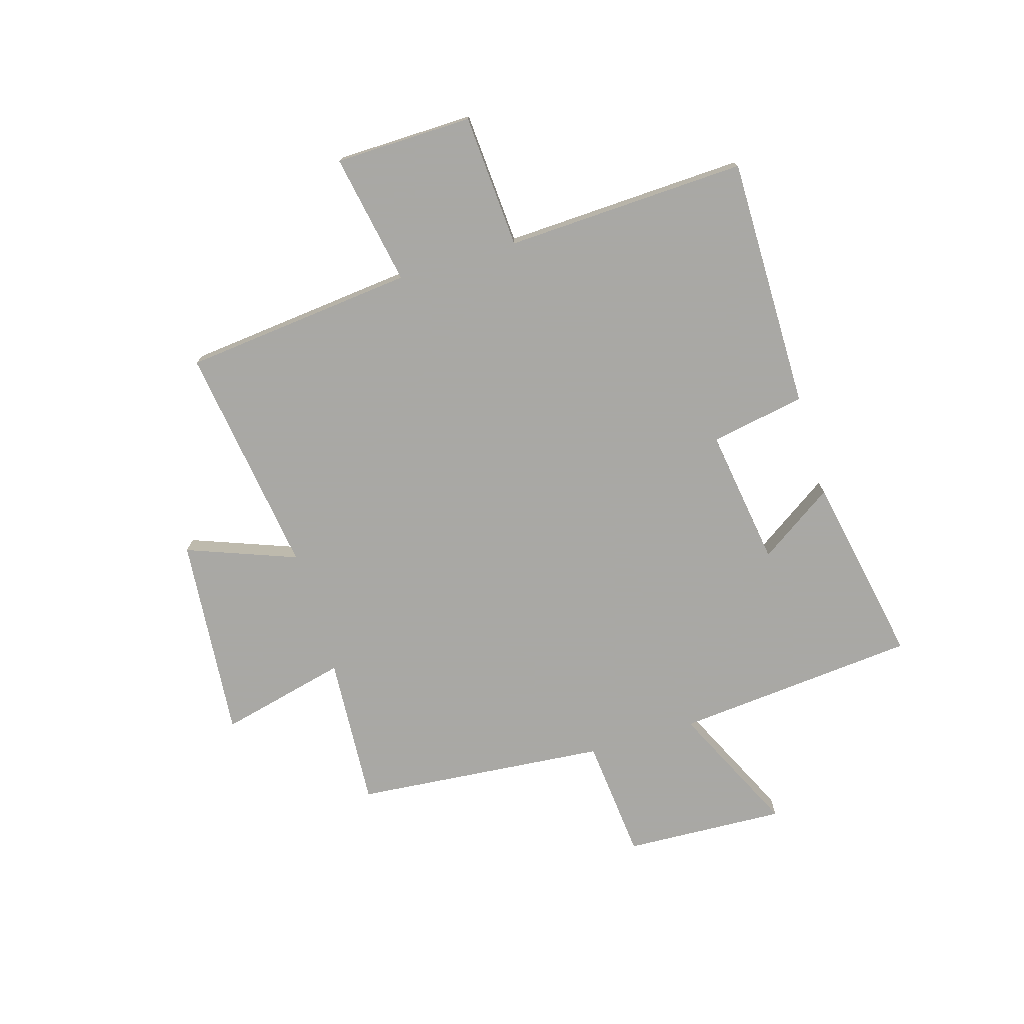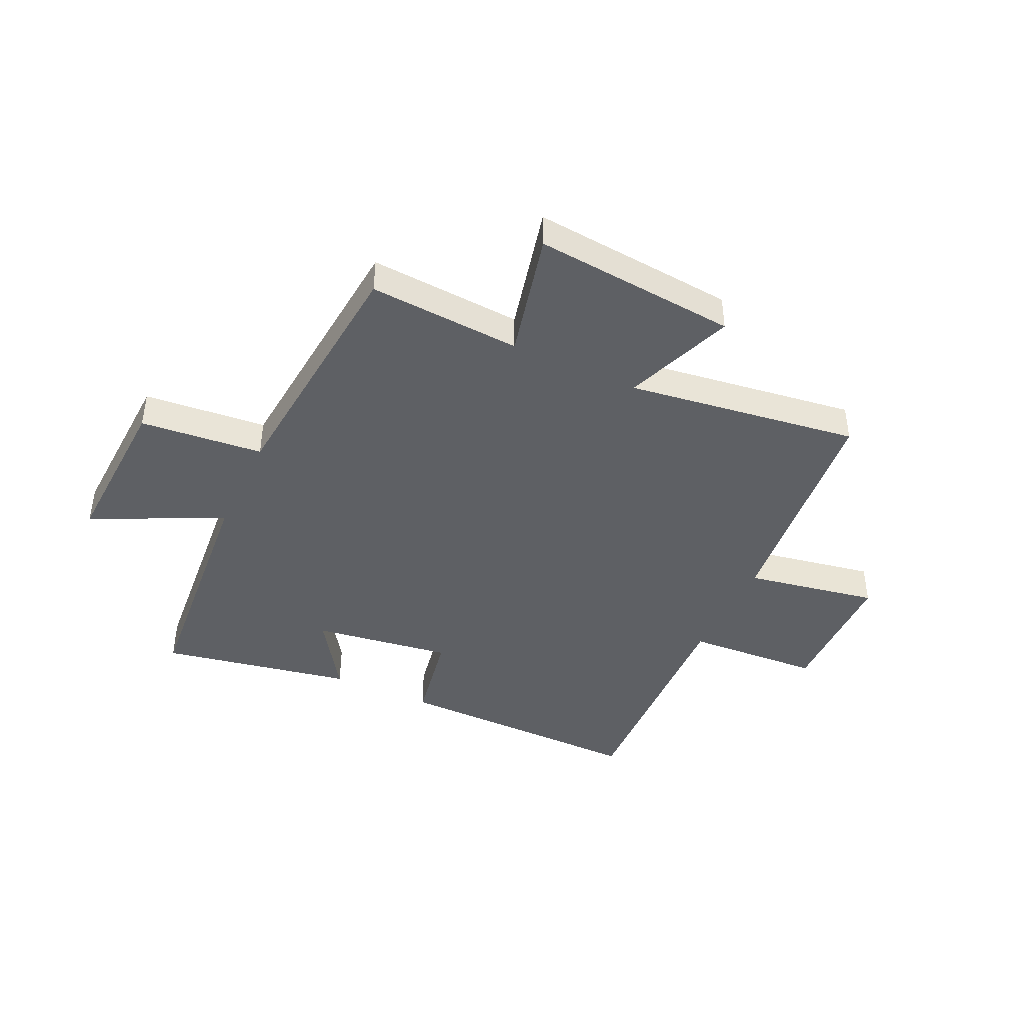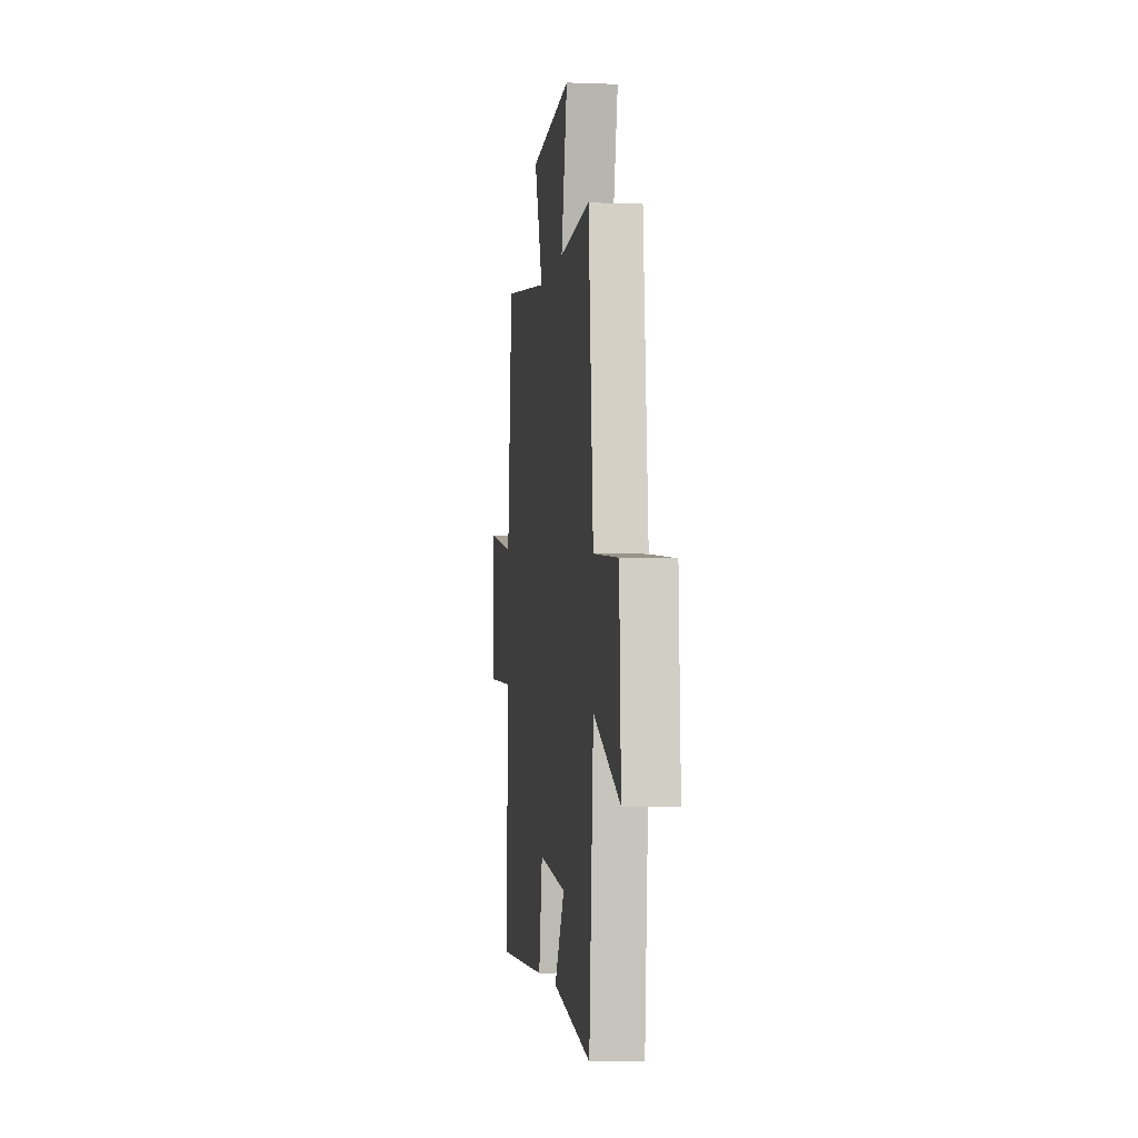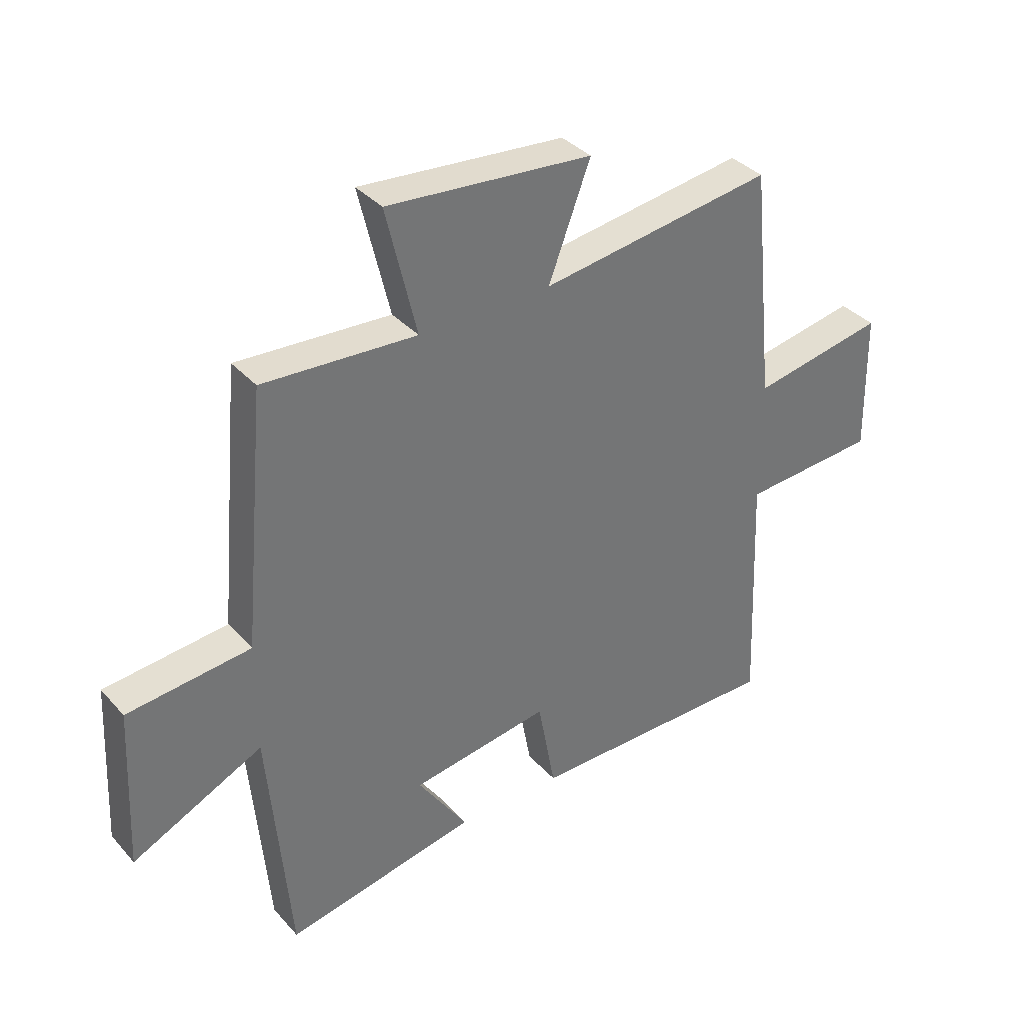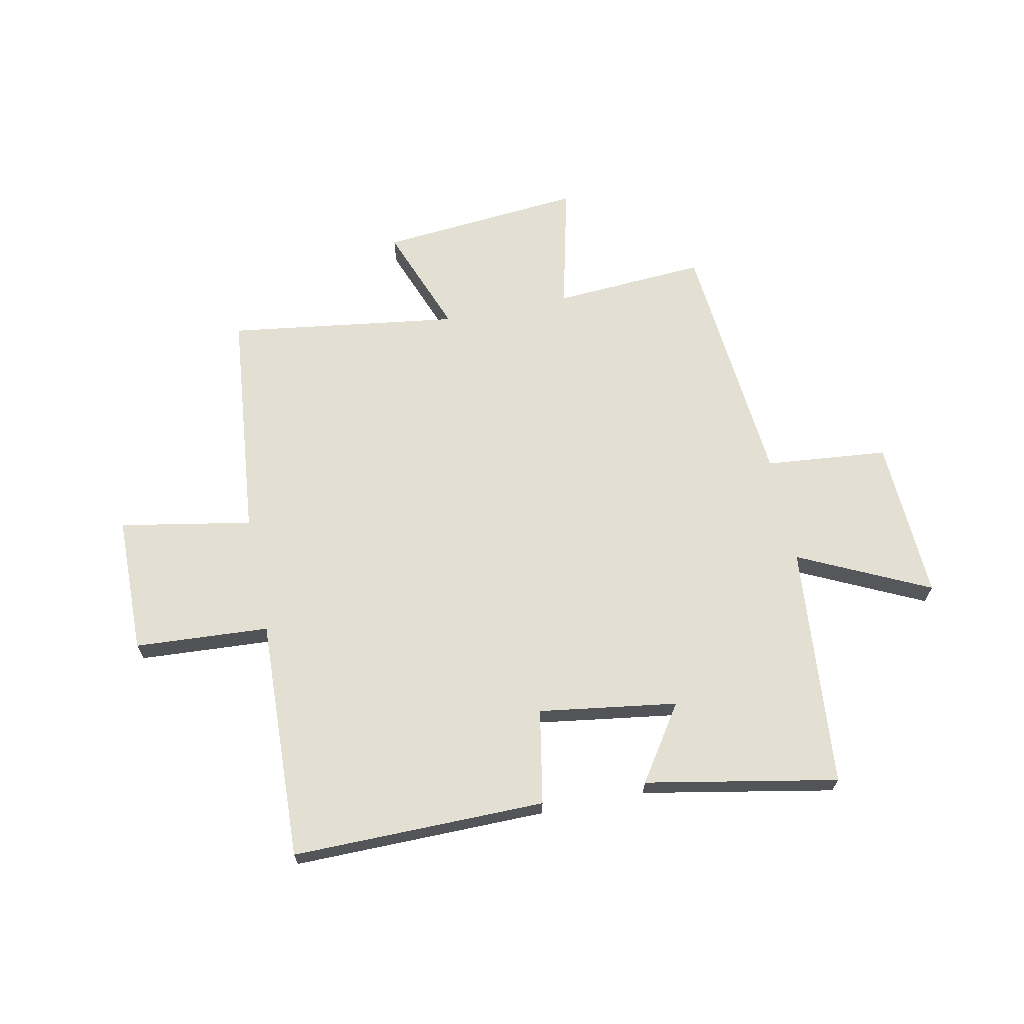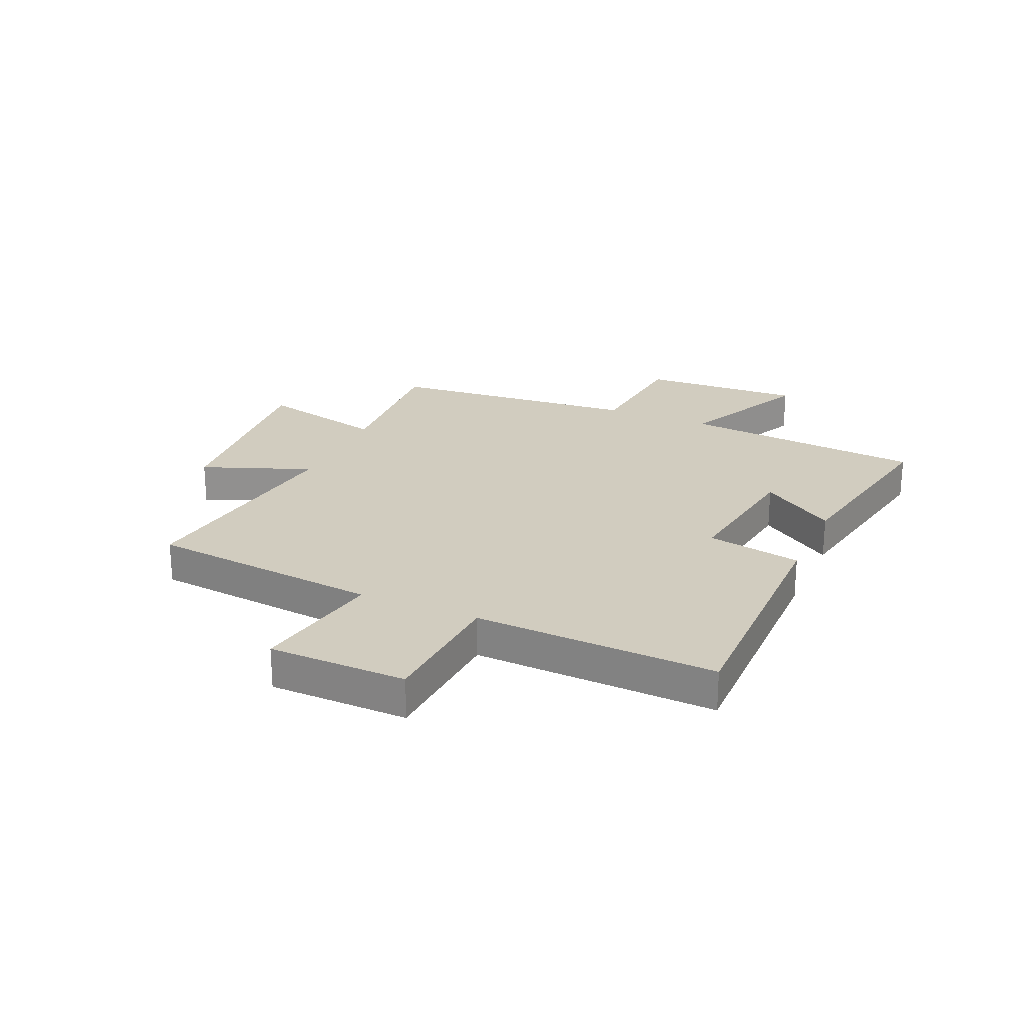
<metadata>
{"format":"obj","ext":"obj","renderer":"f3d","projection":"perspective","resolution":1024,"background":"white","views":[{"elev":-75.0,"azim":106.8,"up":"+Y"},{"elev":-42.9,"azim":-25.1,"up":"+Y"},{"elev":-3.9,"azim":-97.4,"up":"+Z"},{"elev":36.1,"azim":-35.9,"up":"+Z"},{"elev":66.7,"azim":168.4,"up":"+Y"},{"elev":23.9,"azim":113.7,"up":"+Y"}]}
</metadata>
<code>
v -0.462 0.07 -0.565
v -0.5 0.07 -0.132
v -0.732 0.07 -0.243
v -0.718 0.07 0.045
v -0.5 0.07 0.066
v -0.459 0.07 0.517
v -0.188 0.07 0.5
v -0.242 0.07 0.727
v 0.12 0.07 0.695
v 0.046 0.07 0.5
v 0.458 0.07 0.558
v 0.5 0.07 0.145
v 0.735 0.07 0.188
v 0.739 0.07 -0.058
v 0.5 0.07 -0.073
v 0.517 0.07 -0.503
v 0.067 0.07 -0.5
v 0.036 0.07 -0.331
v -0.21 0.07 -0.367
v -0.121 0.07 -0.5
v -0.462 0 -0.565
v -0.5 0 -0.132
v -0.732 0 -0.243
v -0.718 0 0.045
v -0.5 0 0.066
v -0.459 0 0.517
v -0.188 0 0.5
v -0.242 0 0.727
v 0.12 0 0.695
v 0.046 0 0.5
v 0.458 0 0.558
v 0.5 0 0.145
v 0.735 0 0.188
v 0.739 0 -0.058
v 0.5 0 -0.073
v 0.517 0 -0.503
v 0.067 0 -0.5
v 0.036 0 -0.331
v -0.21 0 -0.367
v -0.121 0 -0.5
f 19 20 1 2
f 18 19 2
f 15 16 17 18
f 15 18 2
f 12 13 14 15
f 10 11 12 15
f 10 15 2
f 7 8 9 10
f 7 10 2
f 5 6 7 2
f 2 3 4 5
f 22 21 40 39
f 22 39 38
f 38 37 36 35
f 22 38 35
f 35 34 33 32
f 35 32 31 30
f 22 35 30
f 30 29 28 27
f 22 30 27
f 22 27 26 25
f 25 24 23 22
f 1 21 22 2
f 2 22 23 3
f 3 23 24 4
f 4 24 25 5
f 5 25 26 6
f 6 26 27 7
f 7 27 28 8
f 8 28 29 9
f 9 29 30 10
f 10 30 31 11
f 11 31 32 12
f 12 32 33 13
f 13 33 34 14
f 14 34 35 15
f 15 35 36 16
f 16 36 37 17
f 17 37 38 18
f 18 38 39 19
f 19 39 40 20
f 20 40 21 1

</code>
